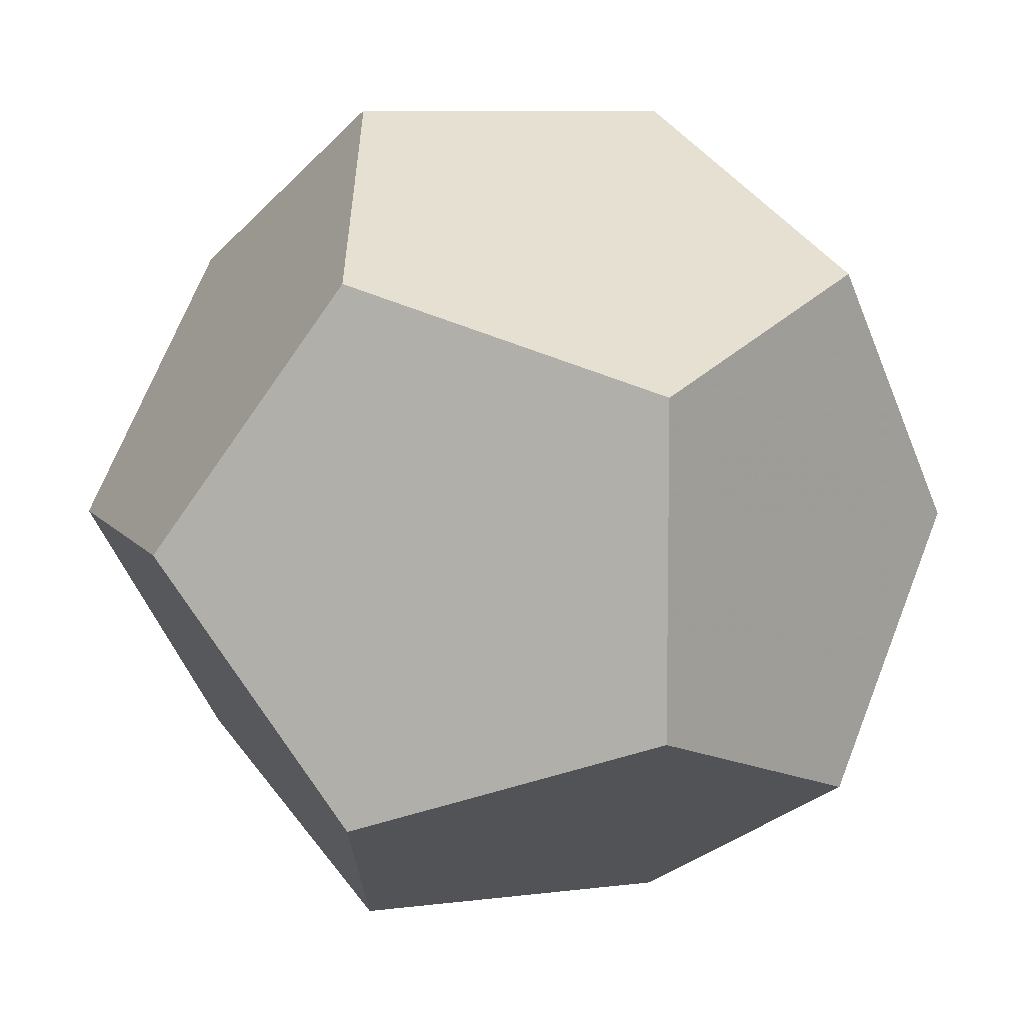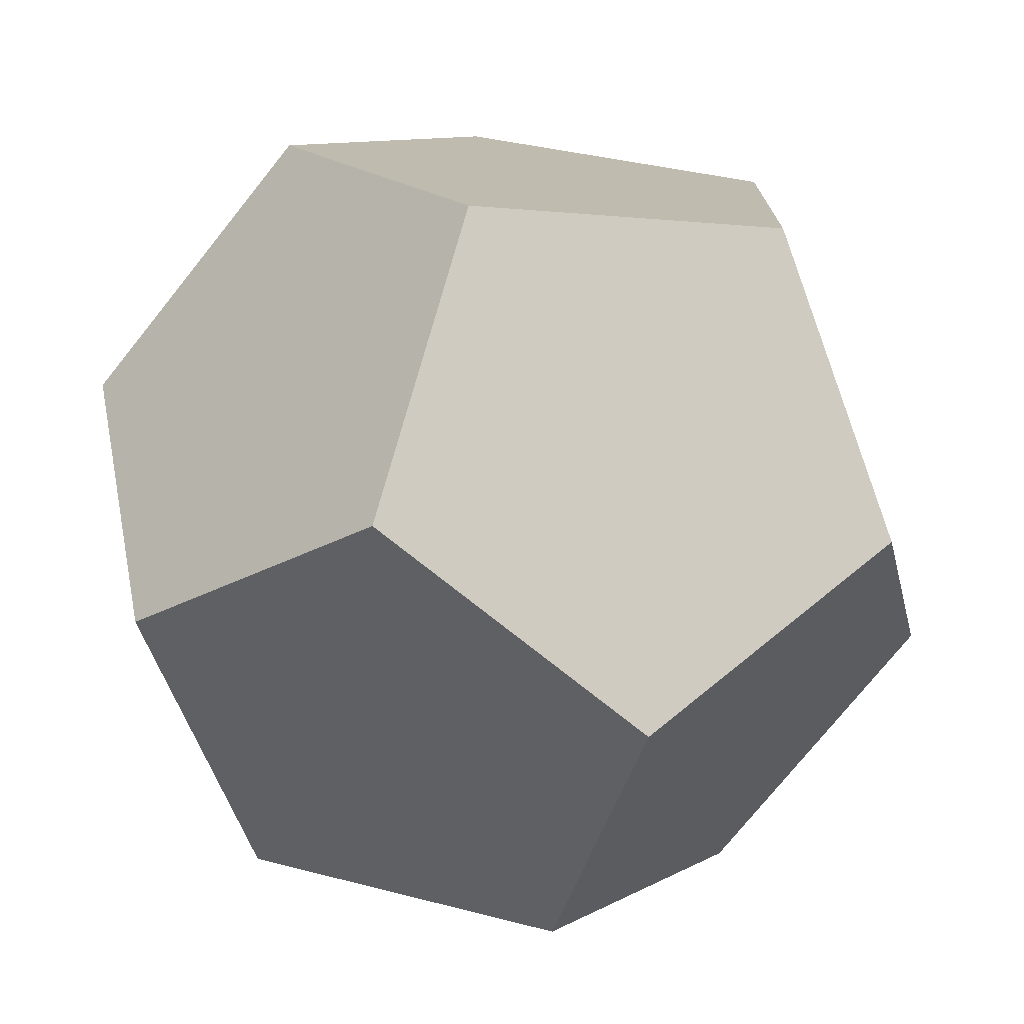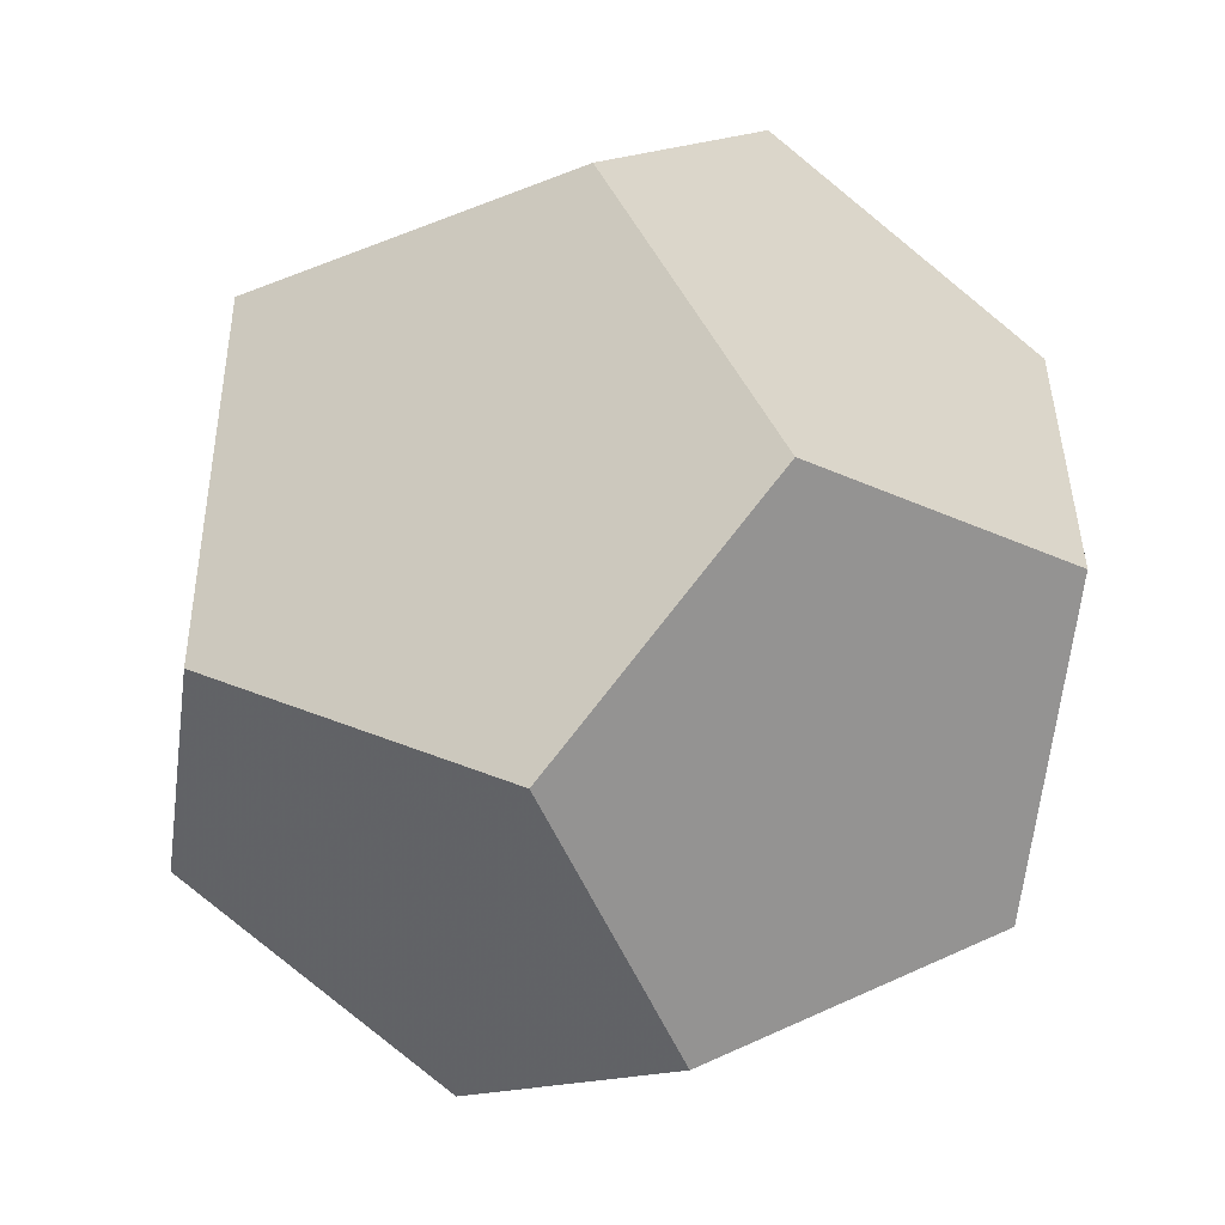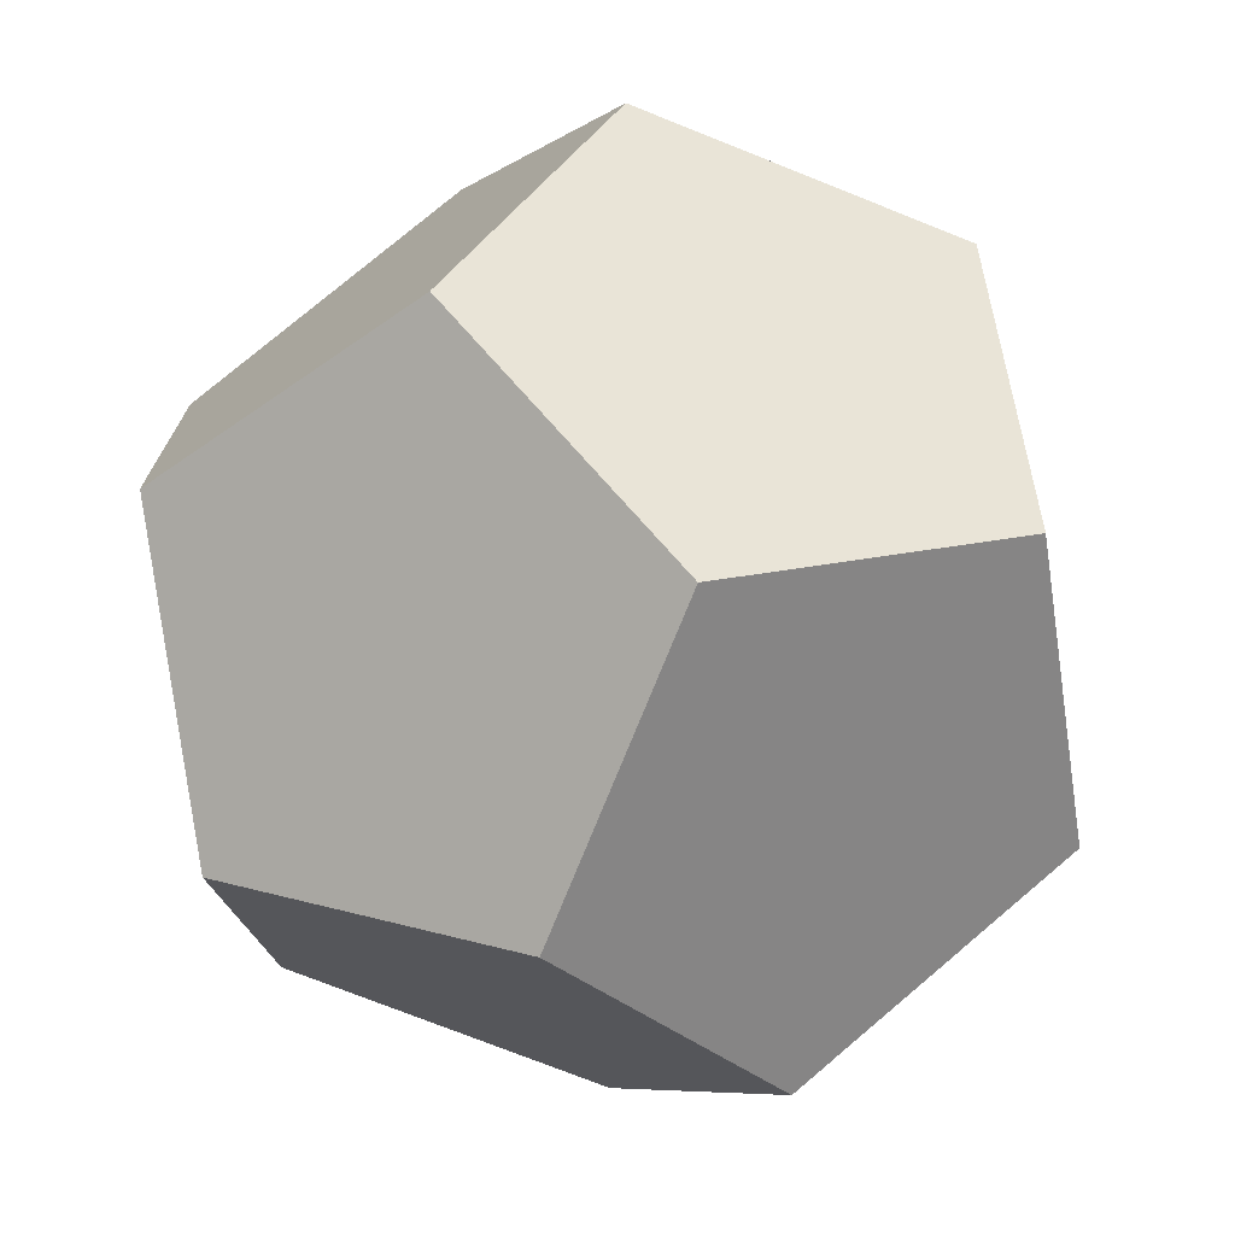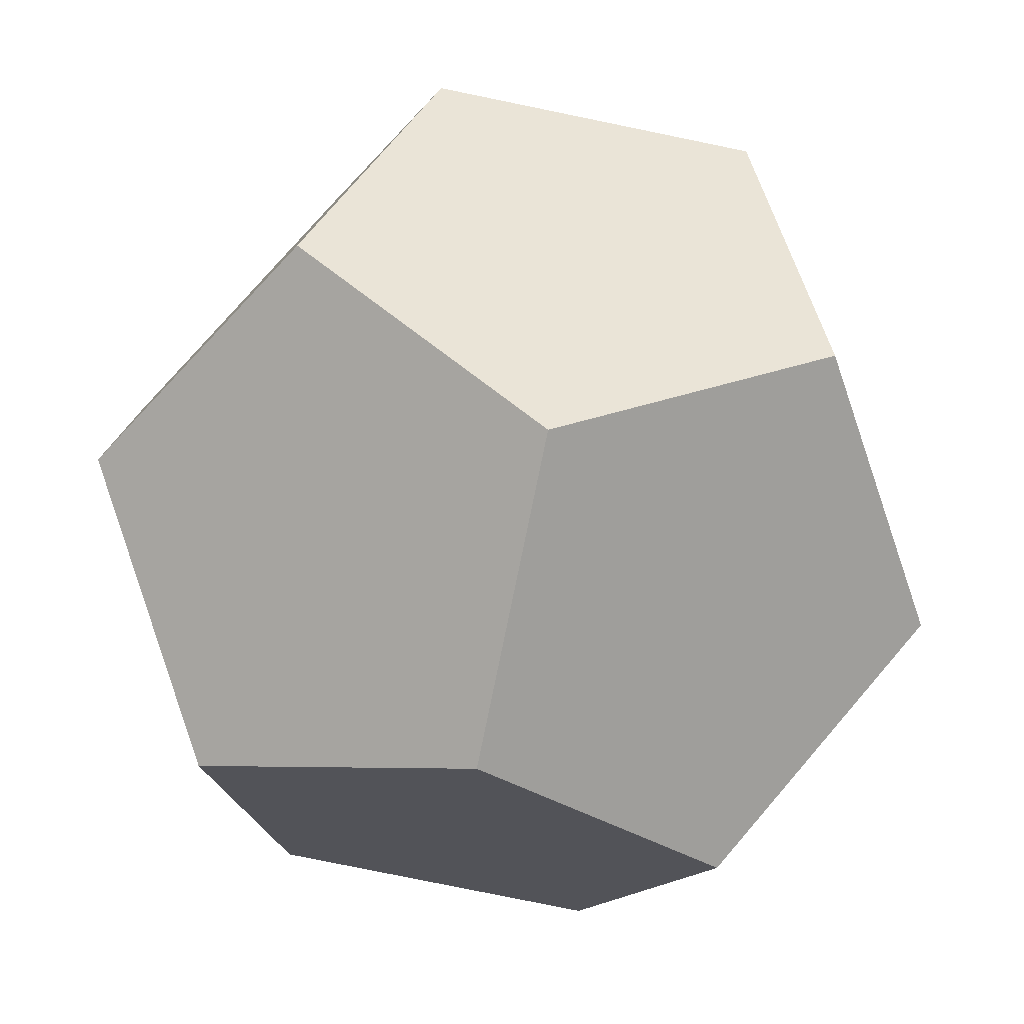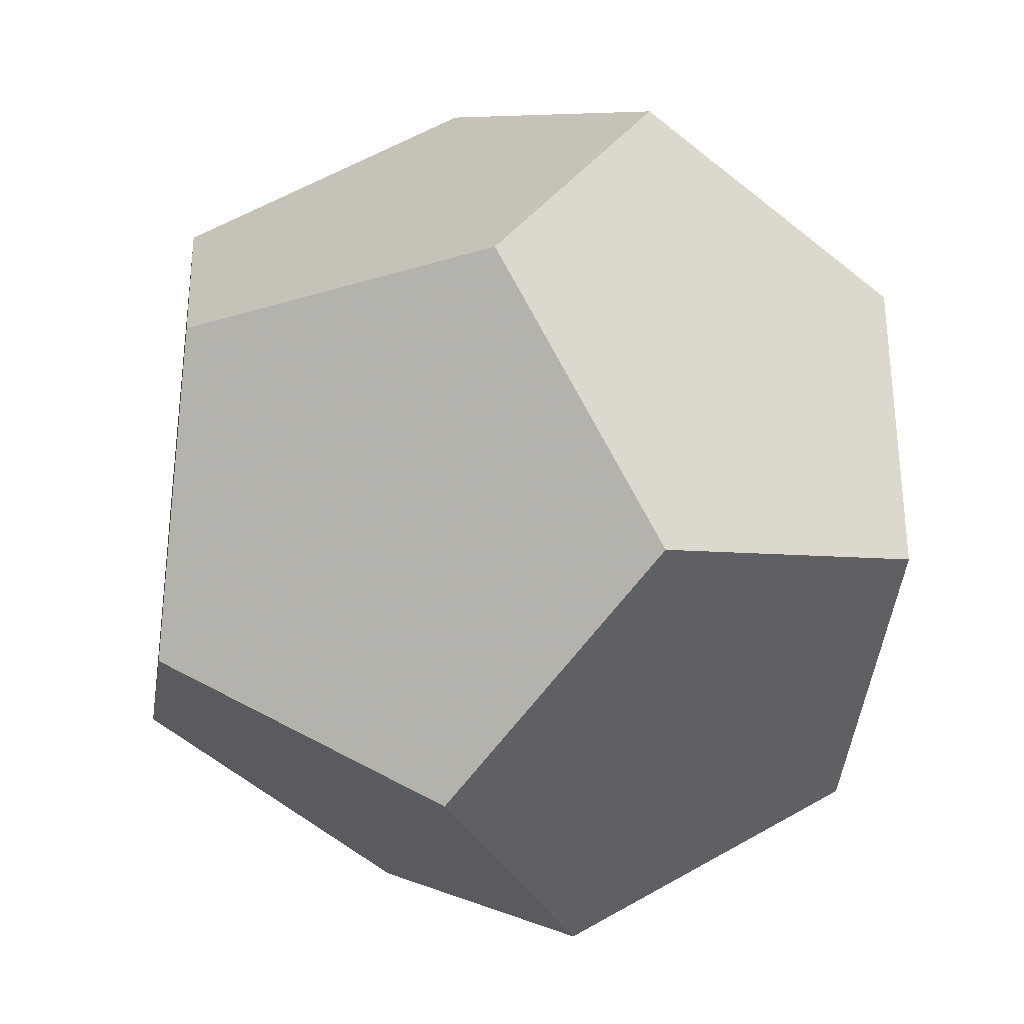
<metadata>
{"format":"obj","ext":"obj","renderer":"f3d","projection":"perspective","resolution":1024,"background":"white","views":[{"elev":8.1,"azim":70.2,"up":"+Y"},{"elev":-74.9,"azim":-38.7,"up":"+Z"},{"elev":-53.3,"azim":112.9,"up":"+Z"},{"elev":-73.8,"azim":-21.8,"up":"+Y"},{"elev":-78.9,"azim":-101.6,"up":"+Z"},{"elev":-32.8,"azim":-157.1,"up":"+Y"}]}
</metadata>
<code>
v -0.5774 -0.5774 0.5774
v 0.9342 0.3568 0
v 0.9342 -0.3568 0
v -0.9342 0.3568 0
v -0.9342 -0.3568 0
v 0 0.9342 0.3568
v 0 0.9342 -0.3568
v 0.3568 0 -0.9342
v -0.3568 0 -0.9342
v 0 -0.9342 -0.3568
v 0 -0.9342 0.3568
v 0.3568 0 0.9342
v -0.3568 0 0.9342
v 0.5774 0.5774 -0.5774
v 0.5774 0.5774 0.5774
v -0.5774 0.5774 -0.5774
v -0.5774 0.5774 0.5774
v 0.5774 -0.5774 -0.5774
v 0.5774 -0.5774 0.5774
v -0.5774 -0.5774 -0.5774
f 19 3 2
f 12 19 2
f 15 12 2
f 8 14 2
f 18 8 2
f 3 18 2
f 20 5 4
f 9 20 4
f 16 9 4
f 13 17 4
f 1 13 4
f 5 1 4
f 7 16 4
f 6 7 4
f 17 6 4
f 6 15 2
f 7 6 2
f 14 7 2
f 10 18 3
f 11 10 3
f 19 11 3
f 11 1 5
f 10 11 5
f 20 10 5
f 20 9 8
f 10 20 8
f 18 10 8
f 9 16 7
f 8 9 7
f 14 8 7
f 12 15 6
f 13 12 6
f 17 13 6
f 13 1 11
f 12 13 11
f 19 12 11

</code>
